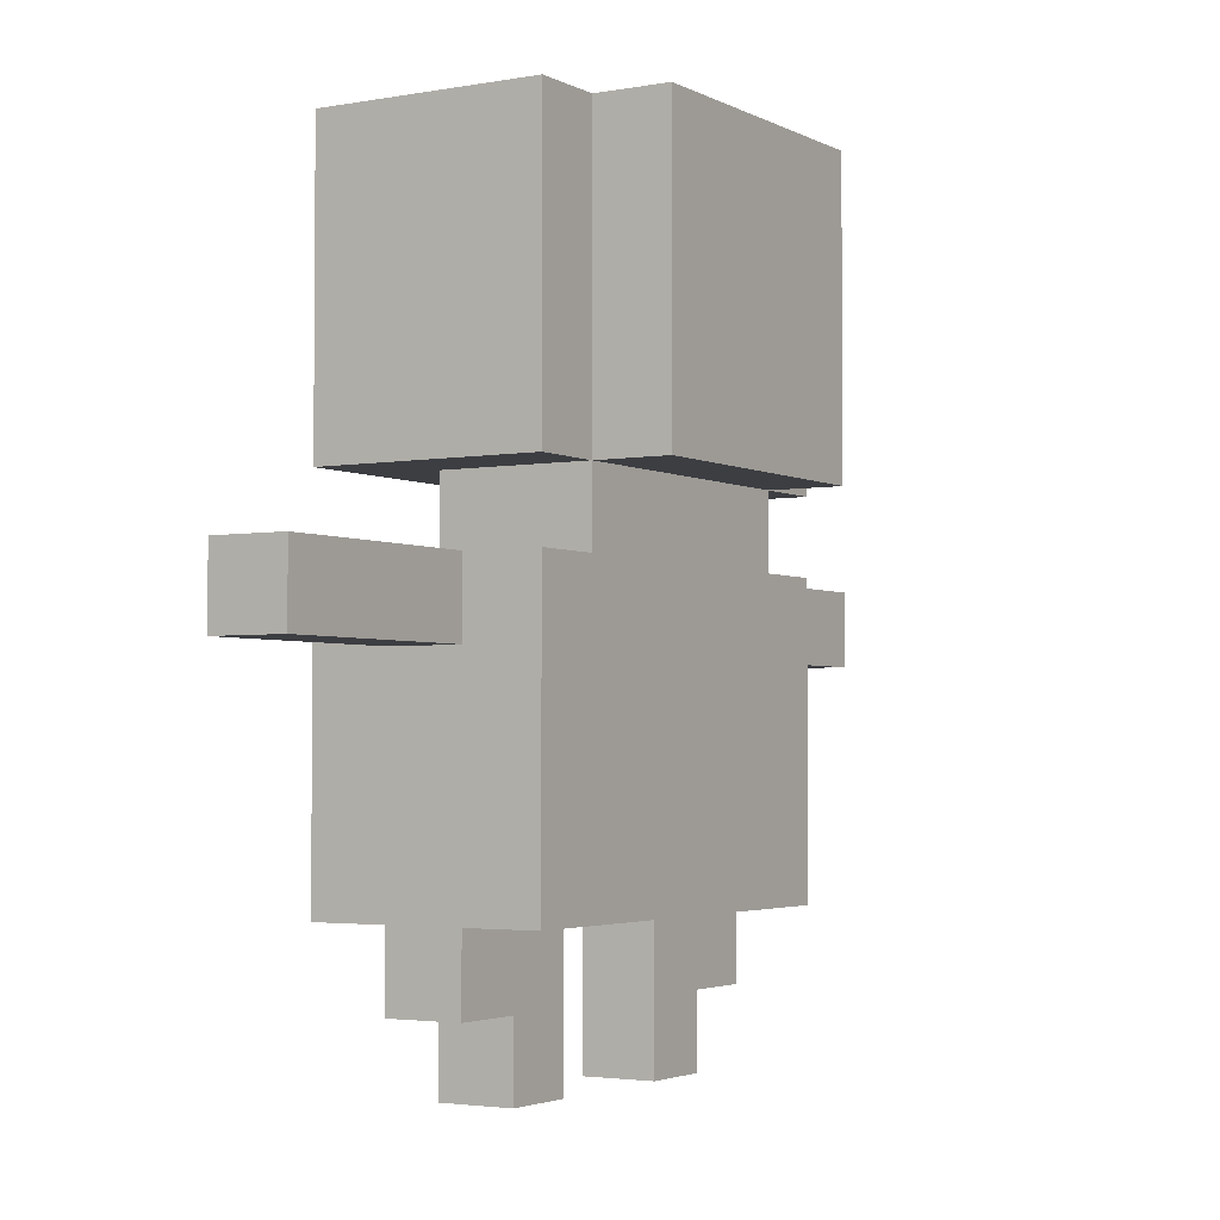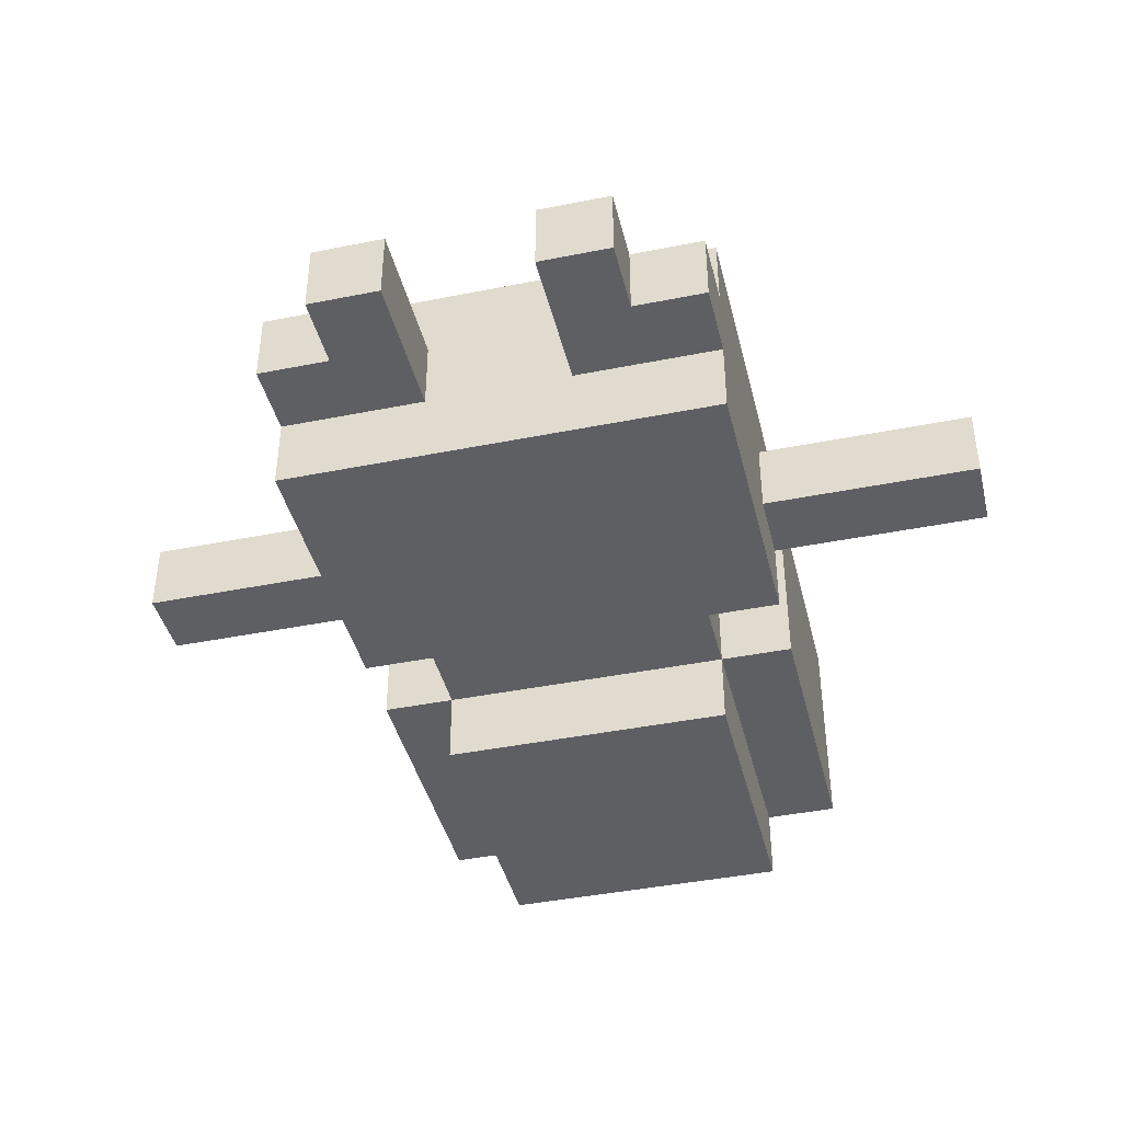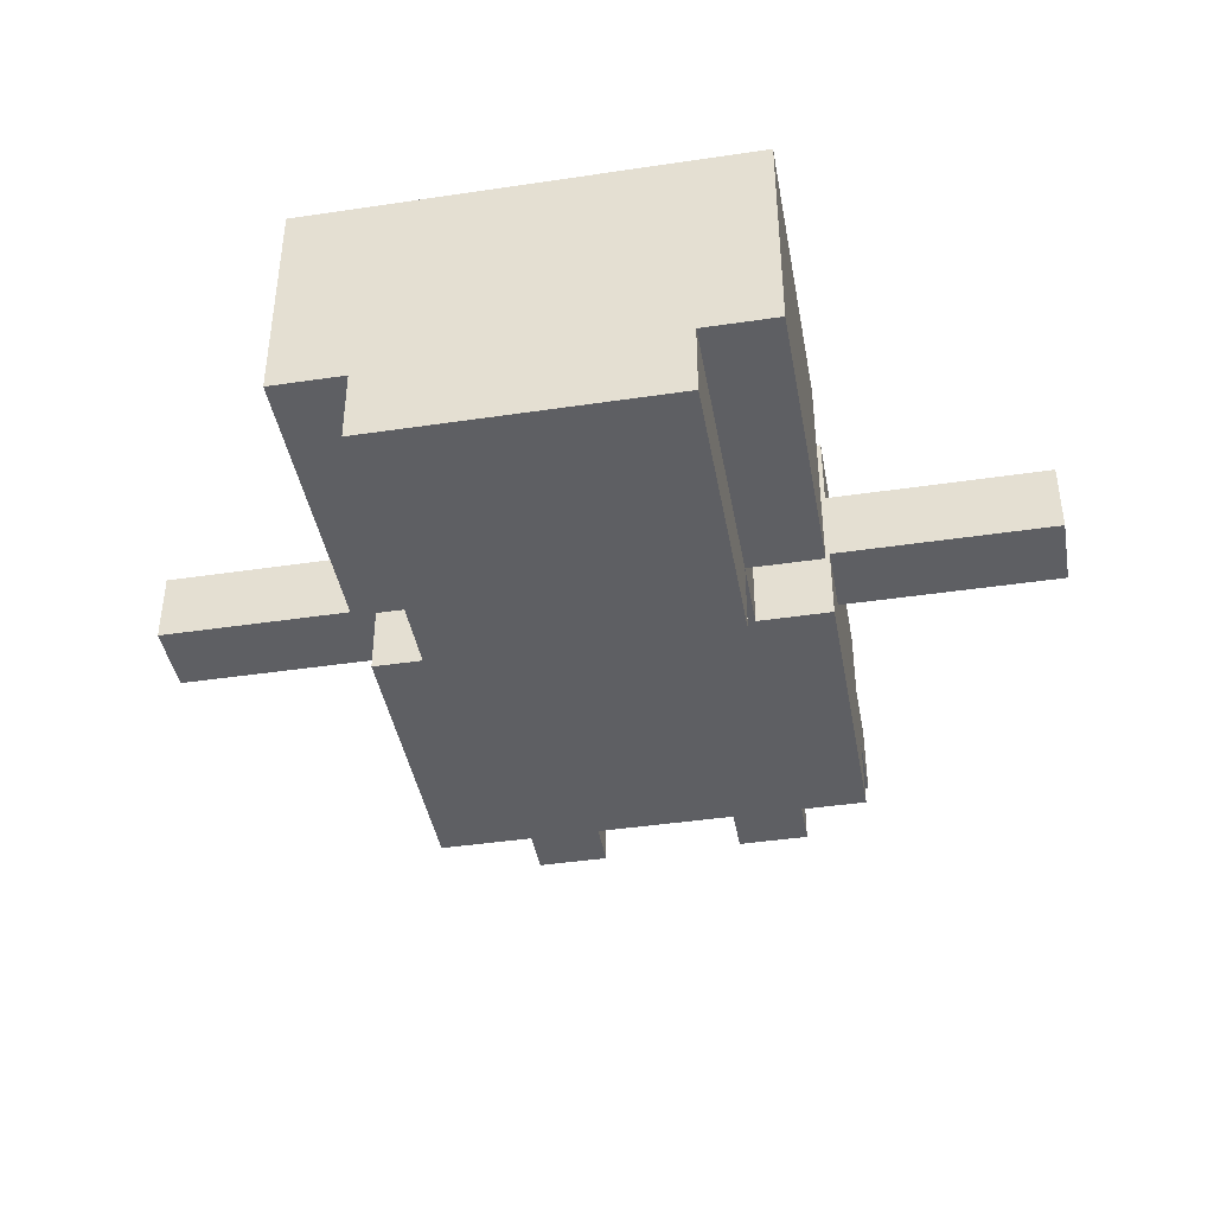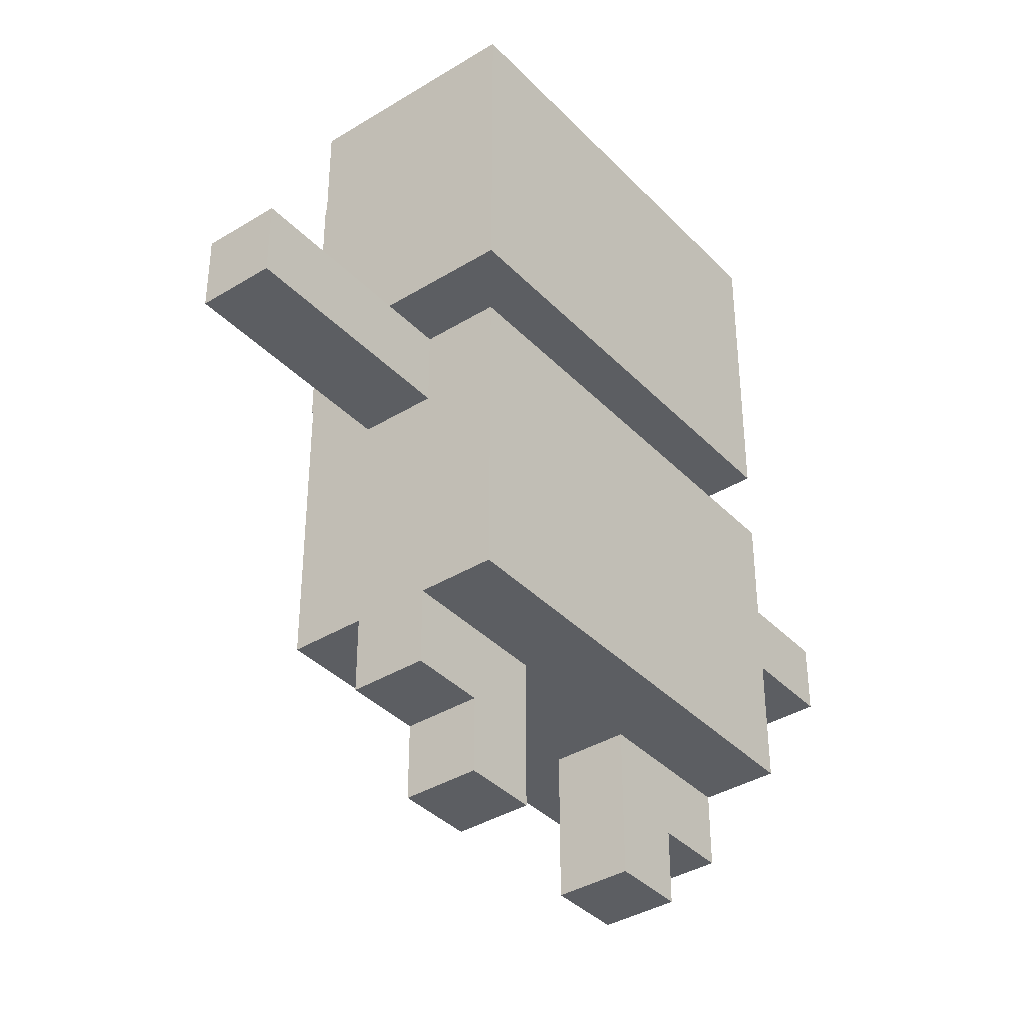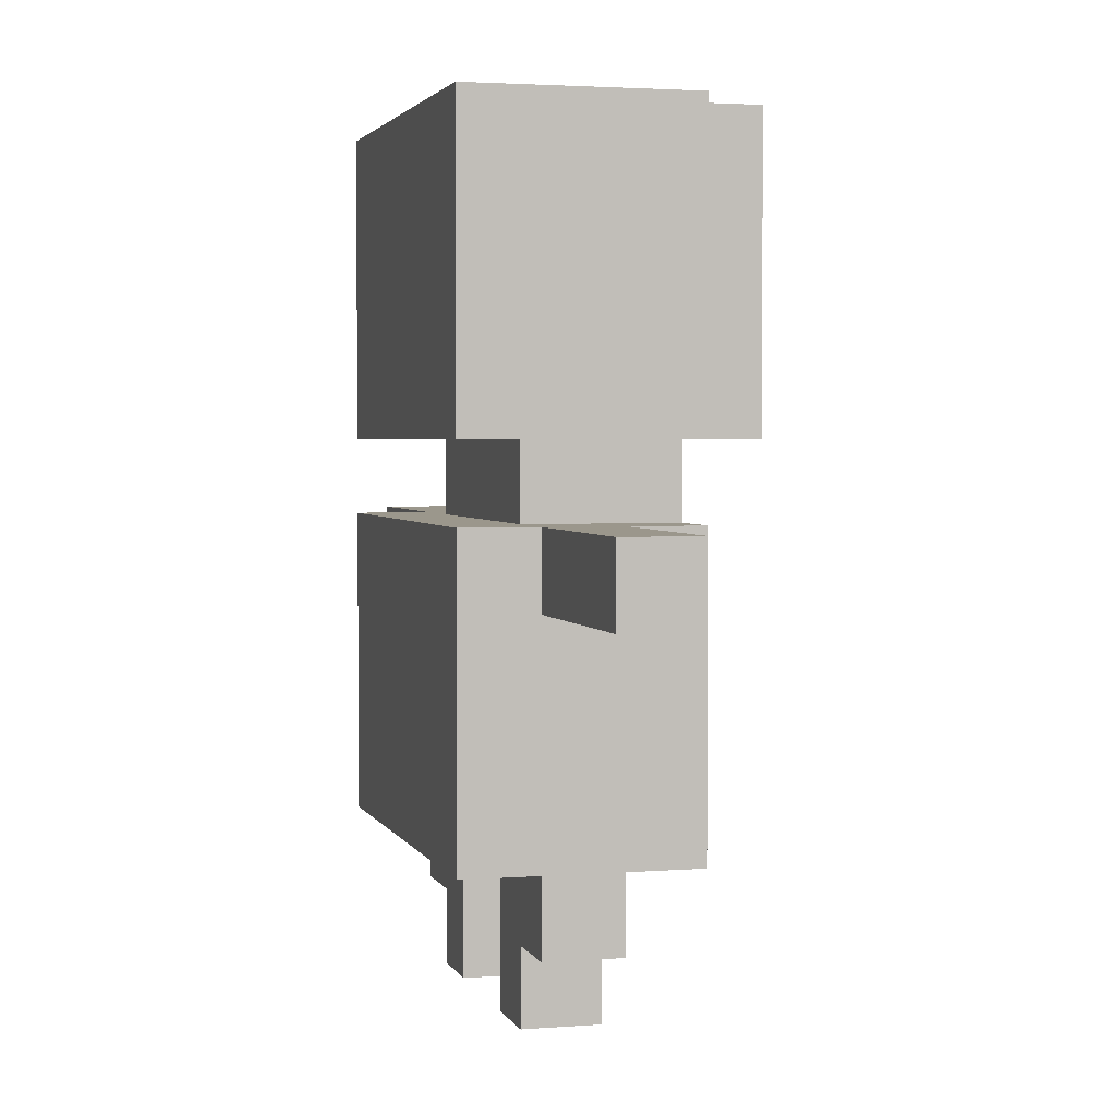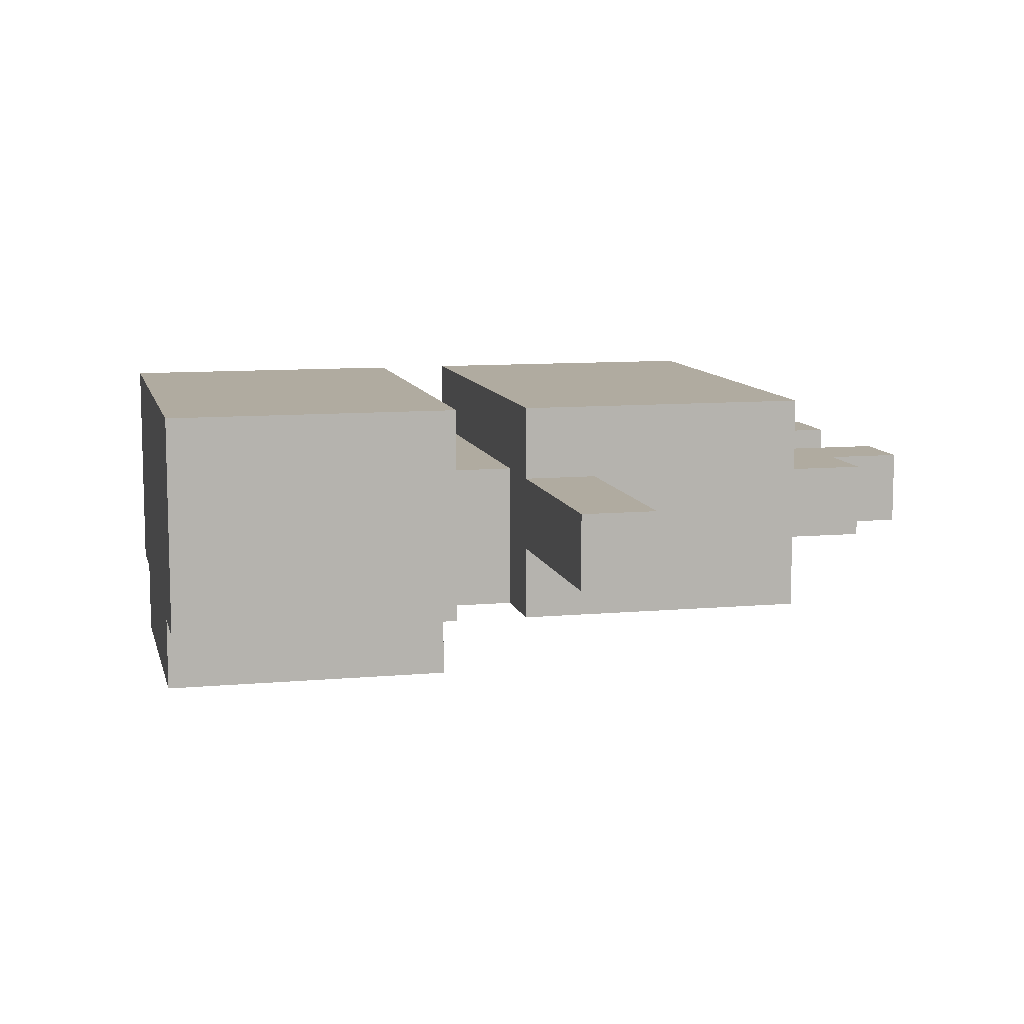
<metadata>
{"format":"obj","ext":"obj","renderer":"f3d","projection":"perspective","resolution":1024,"background":"white","views":[{"elev":-3.0,"azim":121.5,"up":"+Y"},{"elev":-41.7,"azim":13.6,"up":"+Z"},{"elev":-41.9,"azim":-169.8,"up":"+Z"},{"elev":-37.9,"azim":-52.0,"up":"+Y"},{"elev":2.7,"azim":74.9,"up":"+Y"},{"elev":9.8,"azim":-103.2,"up":"+Z"}]}
</metadata>
<code>
v -6 5 1
v -6 5 -0
v -6 6 1
v -6 6 -0
v -3 1 1
v -3 1 -0
v -3 2 2
v -3 2 1
v -3 2 -0
v -3 2 -1
v -3 5 2
v -3 5 1
v -3 5 -0
v -3 5 -1
v -3 6 2
v -3 6 1
v -3 6 -0
v -3 6 -1
v -3 7 2
v -3 7 1
v -3 7 -1
v -3 8 1
v -3 8 -0
v -3 9 -0
v -3 9 -1
v -3 11 2
v -3 11 -1
v -2 0 1
v -2 0 -0
v -2 1 1
v -2 1 -0
v -2 6 1
v -2 6 -1
v -2 7 1
v -2 7 -1
v -2 7 -2
v -2 9 -1
v -2 10 -1
v -2 10 -2
v -2 11 -1
v -2 11 -2
v 1 0 1
v 1 0 -0
v 1 1 1
v 1 1 -0
v 1 2 1
v 1 2 -0
v -1 0 1
v -1 0 -0
v -1 1 1
v -1 1 -0
v -1 2 1
v -1 2 -0
v 2 0 1
v 2 0 -0
v 2 1 1
v 2 1 -0
v 2 6 1
v 2 6 -1
v 2 7 1
v 2 7 -1
v 2 7 -2
v 2 9 -1
v 2 10 -1
v 2 10 -2
v 2 11 -1
v 2 11 -2
v 3 1 1
v 3 1 -0
v 3 2 2
v 3 2 1
v 3 2 -0
v 3 2 -1
v 3 5 2
v 3 5 1
v 3 5 -0
v 3 5 -1
v 3 6 2
v 3 6 1
v 3 6 -0
v 3 6 -1
v 3 7 2
v 3 7 1
v 3 7 -1
v 3 8 1
v 3 8 -0
v 3 9 -0
v 3 9 -1
v 3 11 2
v 3 11 -1
v 6 5 1
v 6 5 -0
v 6 6 1
v 6 6 -0
v -3 2 2
v -3 5 2
v -3 6 2
v -3 7 2
v -3 11 2
v -2 2 2
v -2 5 2
v -2 8 2
v -2 10 2
v -1 2 2
v -1 5 2
v -1 8 2
v -1 10 2
v 1 8 2
v 1 10 2
v 2 8 2
v 2 10 2
v 3 2 2
v 3 5 2
v 3 6 2
v 3 7 2
v 3 11 2
v -6 5 1
v -6 6 1
v -4 5 1
v -4 6 1
v -3 1 1
v -3 2 1
v -3 5 1
v -3 6 1
v -2 0 1
v -2 1 1
v -2 2 1
v -2 6 1
v -2 7 1
v -1 0 1
v -1 1 1
v -1 2 1
v 1 0 1
v 1 1 1
v 1 2 1
v 2 0 1
v 2 1 1
v 2 6 1
v 2 7 1
v 3 1 1
v 3 2 1
v 3 5 1
v 3 6 1
v 4 5 1
v 4 6 1
v 6 5 1
v 6 6 1
v -6 5 -0
v -6 6 -0
v -4 5 -0
v -4 6 -0
v -3 1 -0
v -3 2 -0
v -3 5 -0
v -3 6 -0
v -2 0 -0
v -2 1 -0
v -1 0 -0
v -1 1 -0
v -1 2 -0
v 1 0 -0
v 1 1 -0
v 1 2 -0
v 2 0 -0
v 2 1 -0
v 3 1 -0
v 3 2 -0
v 3 5 -0
v 3 6 -0
v 4 5 -0
v 4 6 -0
v 6 5 -0
v 6 6 -0
v -3 2 -1
v -3 5 -1
v -3 6 -1
v -3 7 -1
v -3 9 -1
v -3 11 -1
v -2 6 -1
v -2 7 -1
v -2 9 -1
v -2 10 -1
v -2 11 -1
v 2 6 -1
v 2 7 -1
v 2 9 -1
v 2 10 -1
v 2 11 -1
v 3 2 -1
v 3 5 -1
v 3 6 -1
v 3 7 -1
v 3 9 -1
v 3 11 -1
v -2 7 -2
v -2 10 -2
v -2 11 -2
v -1 10 -2
v -1 11 -2
v 1 10 -2
v 1 11 -2
v 2 7 -2
v 2 10 -2
v 2 11 -2
v -2 0 1
v -1 0 1
v 1 0 1
v 2 0 1
v -2 0 -0
v -1 0 -0
v 1 0 -0
v 2 0 -0
v -3 1 1
v -2 1 1
v 2 1 1
v 3 1 1
v -3 1 -0
v -2 1 -0
v 2 1 -0
v 3 1 -0
v -3 2 2
v -2 2 2
v -1 2 2
v 3 2 2
v -3 2 1
v -2 2 1
v -1 2 1
v 1 2 1
v 3 2 1
v -3 2 -0
v -1 2 -0
v 1 2 -0
v 3 2 -0
v -3 2 -1
v 3 2 -1
v -6 5 1
v -4 5 1
v -3 5 1
v 3 5 1
v 4 5 1
v 6 5 1
v -6 5 -0
v -4 5 -0
v -3 5 -0
v 3 5 -0
v 4 5 -0
v 6 5 -0
v -3 7 2
v 3 7 2
v -3 7 1
v -2 7 1
v 2 7 1
v 3 7 1
v -3 7 -1
v -2 7 -1
v 2 7 -1
v 3 7 -1
v -2 7 -2
v 2 7 -2
v -3 6 2
v 3 6 2
v -6 6 1
v -4 6 1
v -3 6 1
v -2 6 1
v 2 6 1
v 3 6 1
v 4 6 1
v 6 6 1
v -6 6 -0
v -4 6 -0
v -3 6 -0
v 3 6 -0
v 4 6 -0
v 6 6 -0
v -3 6 -1
v -2 6 -1
v 2 6 -1
v 3 6 -1
v -3 11 2
v 3 11 2
v -1 11 1
v 1 11 1
v -3 11 -1
v -2 11 -1
v 2 11 -1
v 3 11 -1
v -2 11 -2
v -1 11 -2
v 1 11 -2
v 2 11 -2
f 3 2 1
f 4 2 3
f 8 6 5
f 9 6 8
f 11 8 7
f 11 10 9
f 11 9 8
f 12 10 11
f 13 10 12
f 14 10 13
f 15 12 11
f 16 12 15
f 17 14 13
f 18 14 17
f 22 20 19
f 22 21 20
f 23 21 22
f 24 23 22
f 24 21 23
f 25 21 24
f 26 22 19
f 26 24 22
f 26 25 24
f 27 25 26
f 30 29 28
f 31 29 30
f 34 33 32
f 35 33 34
f 37 36 35
f 38 36 37
f 39 36 38
f 40 39 38
f 41 39 40
f 44 43 42
f 45 43 44
f 46 45 44
f 47 45 46
f 48 49 50
f 50 49 51
f 50 51 52
f 52 51 53
f 54 55 56
f 56 55 57
f 58 59 60
f 60 59 61
f 61 62 63
f 63 62 64
f 64 62 65
f 64 65 66
f 66 65 67
f 68 69 71
f 71 69 72
f 70 71 74
f 72 73 74
f 71 72 74
f 74 73 75
f 75 73 76
f 76 73 77
f 74 75 78
f 78 75 79
f 76 77 80
f 80 77 81
f 82 83 85
f 83 84 85
f 85 84 86
f 85 86 87
f 86 84 87
f 87 84 88
f 82 85 89
f 85 87 89
f 87 88 89
f 89 88 90
f 91 92 93
f 93 92 94
f 100 96 95
f 101 97 96
f 101 96 100
f 102 99 98
f 103 99 102
f 104 101 100
f 105 97 101
f 105 101 104
f 106 102 98
f 106 103 102
f 107 99 103
f 107 103 106
f 108 106 98
f 108 107 106
f 109 99 107
f 109 107 108
f 110 108 98
f 110 109 108
f 111 99 109
f 111 109 110
f 112 105 104
f 113 97 105
f 113 105 112
f 114 97 113
f 115 110 98
f 115 111 110
f 116 99 111
f 116 111 115
f 119 118 117
f 120 118 119
f 123 120 119
f 124 120 123
f 126 122 121
f 127 122 126
f 130 126 125
f 131 127 126
f 131 126 130
f 132 127 131
f 136 134 133
f 137 135 134
f 137 134 136
f 138 129 128
f 139 129 138
f 140 135 137
f 141 135 140
f 144 143 142
f 145 143 144
f 146 145 144
f 147 145 146
f 148 149 150
f 150 149 151
f 150 151 154
f 154 151 155
f 152 153 157
f 156 157 158
f 157 153 159
f 158 157 159
f 159 153 160
f 161 162 164
f 162 163 165
f 164 162 165
f 165 163 166
f 166 163 167
f 168 169 170
f 170 169 171
f 170 171 172
f 172 171 173
f 175 176 180
f 177 178 181
f 178 179 182
f 181 178 182
f 182 179 183
f 183 179 184
f 180 181 185
f 175 180 185
f 185 181 186
f 174 175 190
f 175 185 191
f 190 175 191
f 191 185 192
f 186 187 193
f 188 189 194
f 193 187 194
f 187 188 194
f 194 189 195
f 196 197 199
f 197 198 199
f 199 198 200
f 196 199 201
f 199 200 201
f 201 200 202
f 196 201 203
f 201 202 204
f 203 201 204
f 204 202 205
f 210 207 206
f 211 207 210
f 212 209 208
f 213 209 212
f 218 215 214
f 219 215 218
f 220 217 216
f 221 217 220
f 226 223 222
f 227 224 223
f 227 223 226
f 228 225 224
f 228 224 227
f 229 225 228
f 230 225 229
f 232 229 228
f 233 229 232
f 235 232 231
f 235 234 233
f 235 233 232
f 236 234 235
f 243 238 237
f 244 239 238
f 244 238 243
f 245 239 244
f 246 241 240
f 247 242 241
f 247 241 246
f 248 242 247
f 251 250 249
f 252 250 251
f 253 250 252
f 254 250 253
f 255 252 251
f 256 252 255
f 257 254 253
f 258 254 257
f 259 257 256
f 260 257 259
f 261 262 265
f 265 262 266
f 266 262 267
f 267 262 268
f 263 264 271
f 264 265 272
f 271 264 272
f 265 266 272
f 272 266 273
f 267 268 274
f 268 269 274
f 269 270 275
f 274 269 275
f 275 270 276
f 273 266 277
f 277 266 278
f 267 274 279
f 279 274 280
f 281 282 283
f 283 282 284
f 281 283 285
f 285 283 286
f 284 282 287
f 287 282 288
f 286 283 289
f 283 284 290
f 289 283 290
f 284 287 291
f 290 284 291
f 291 287 292

</code>
